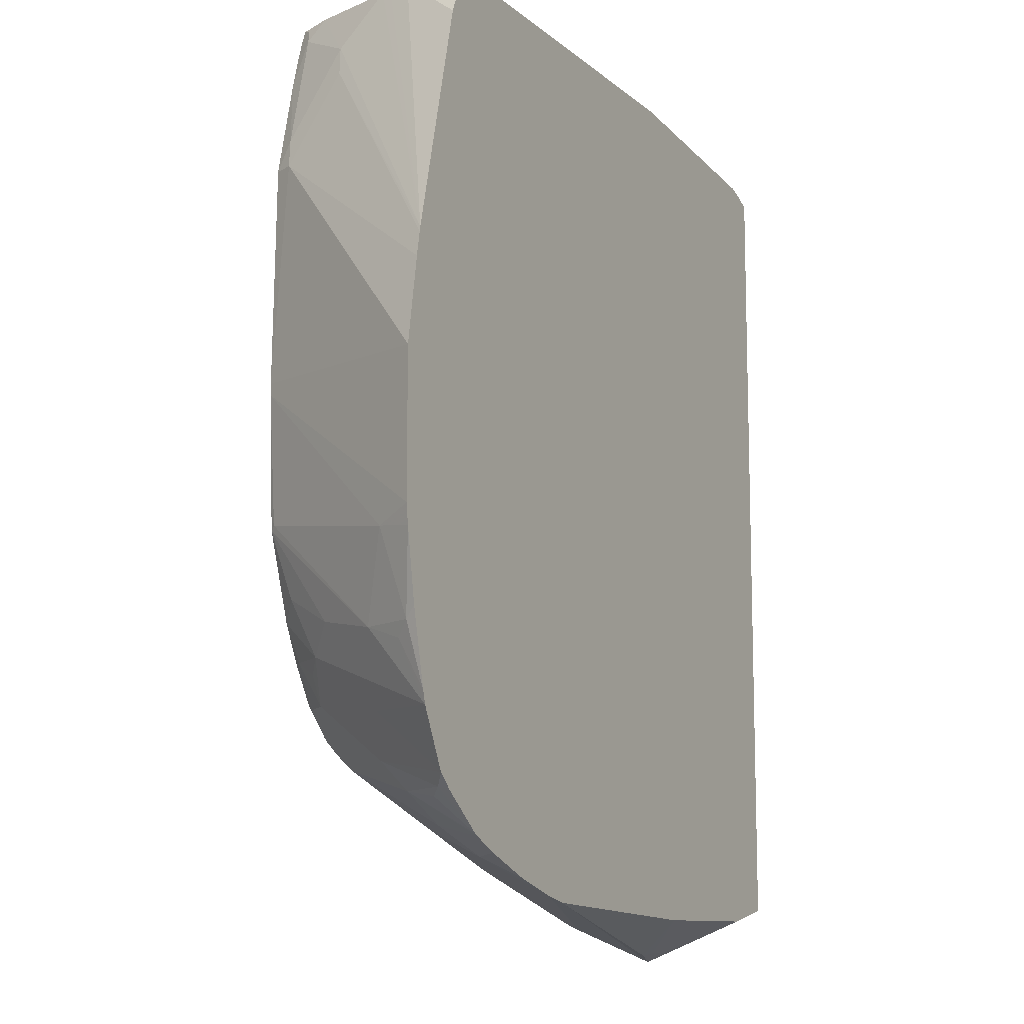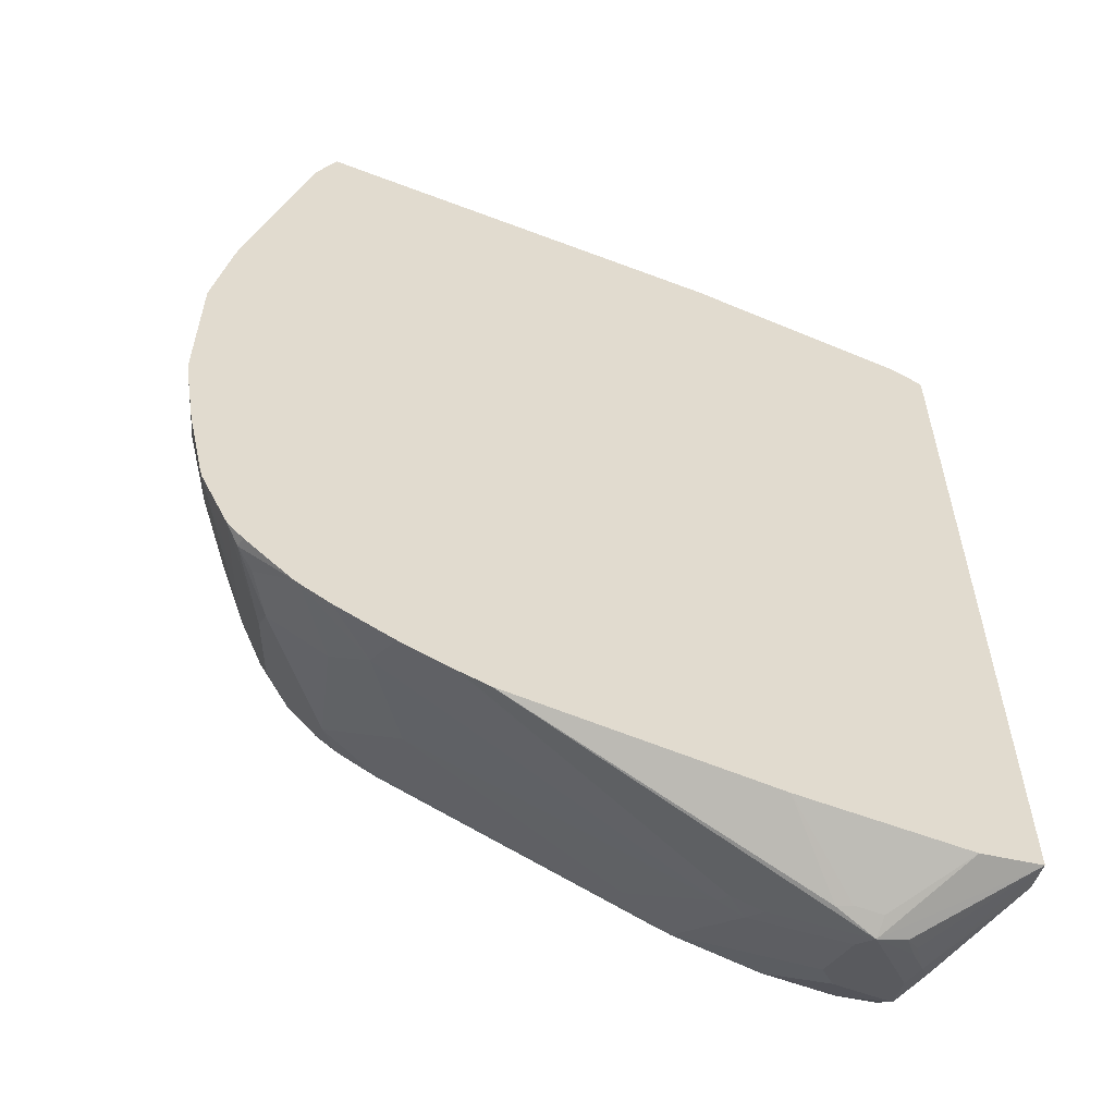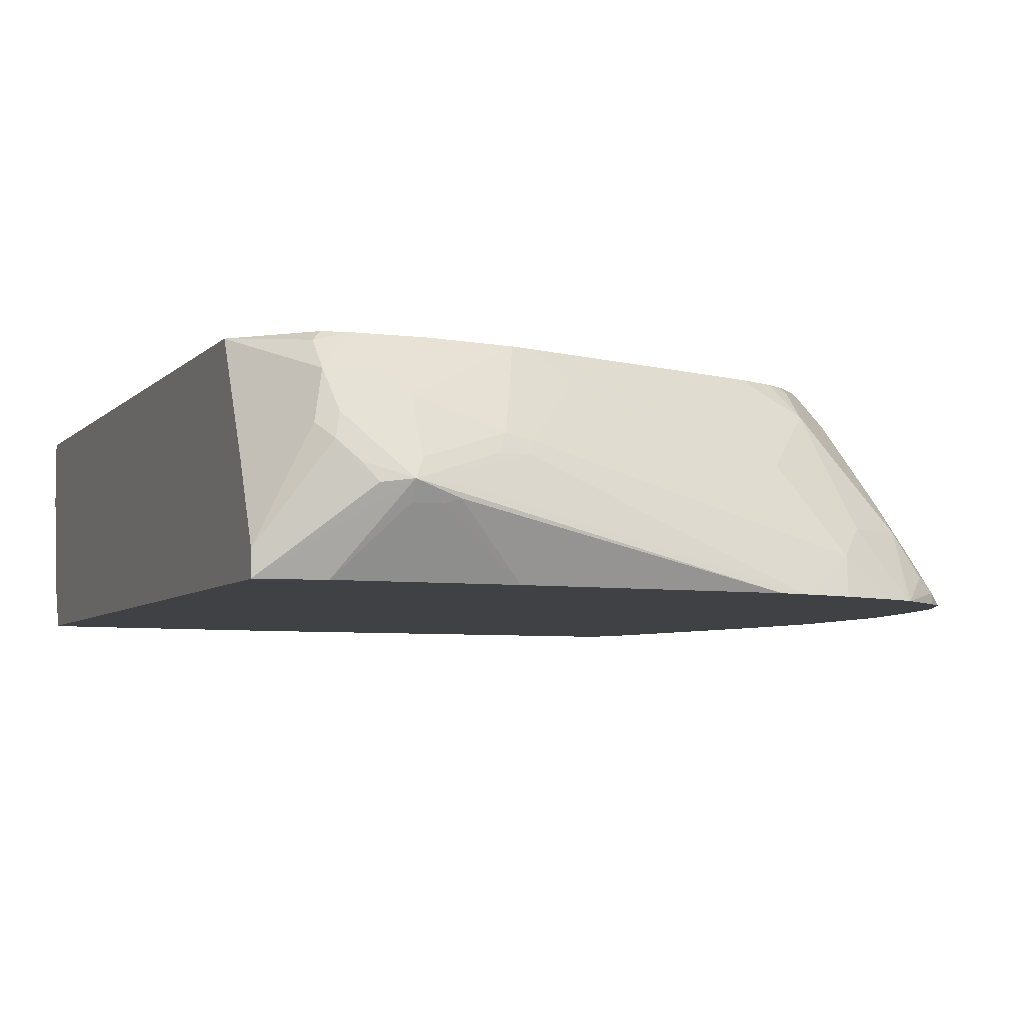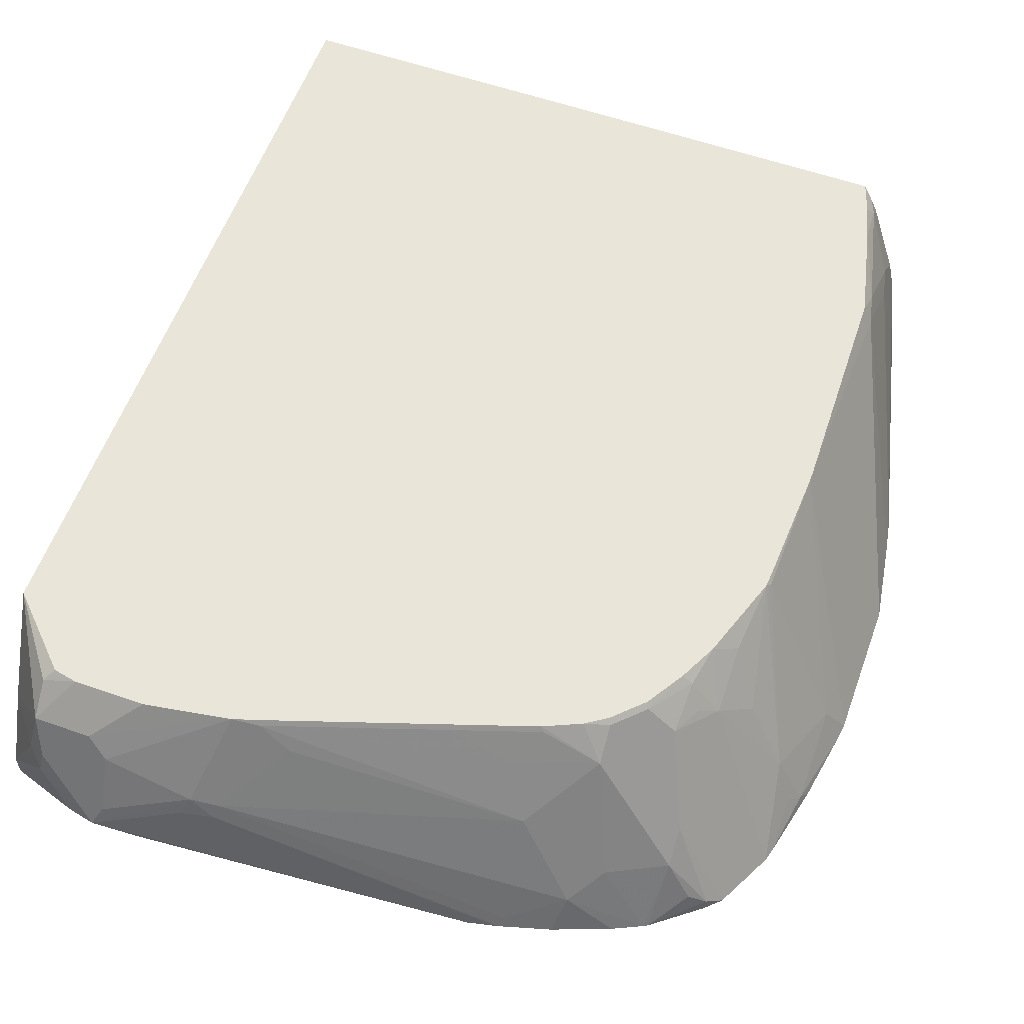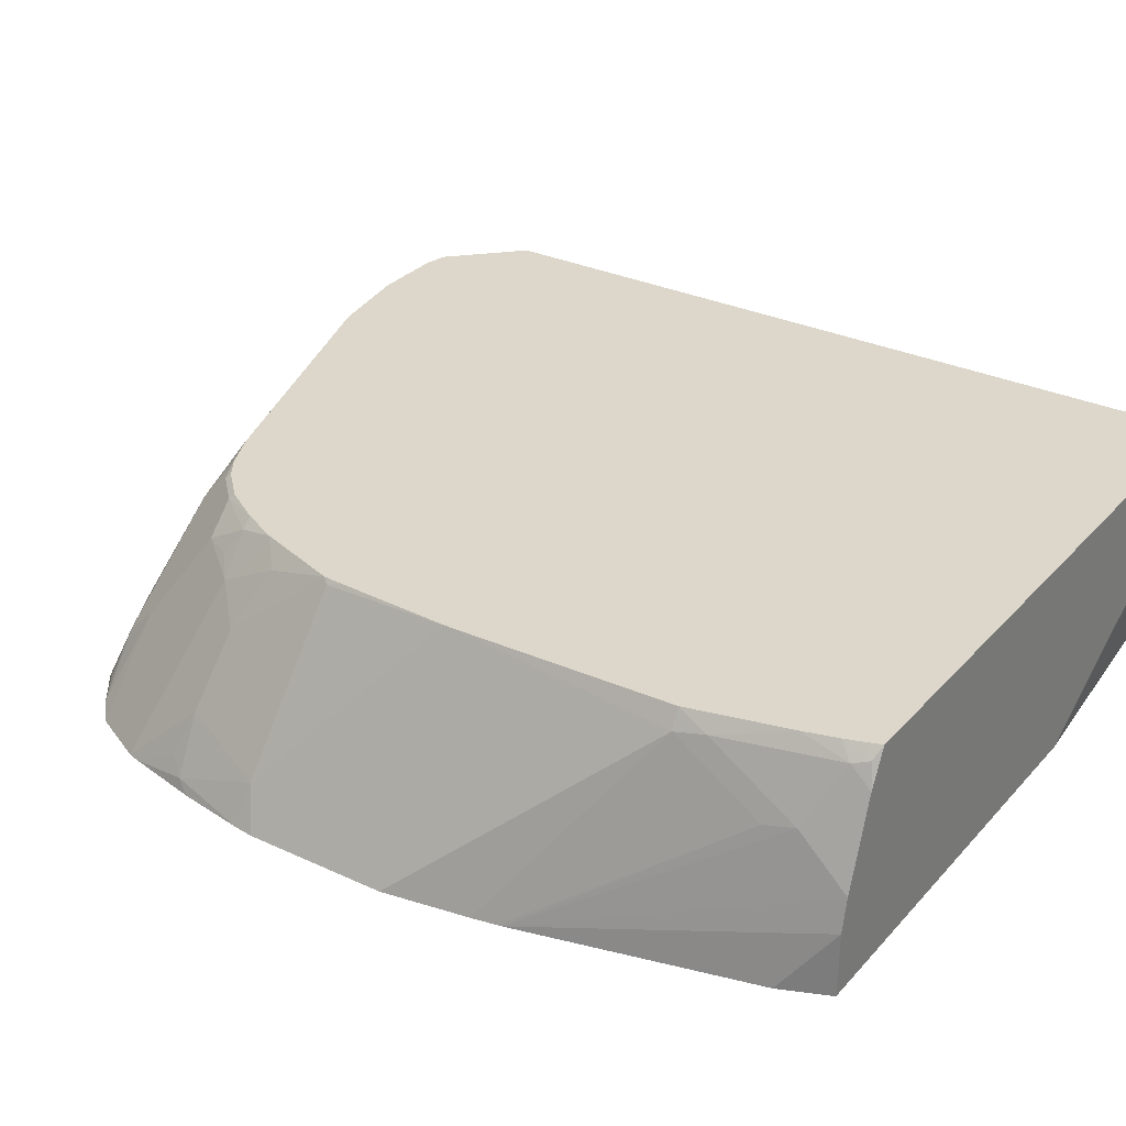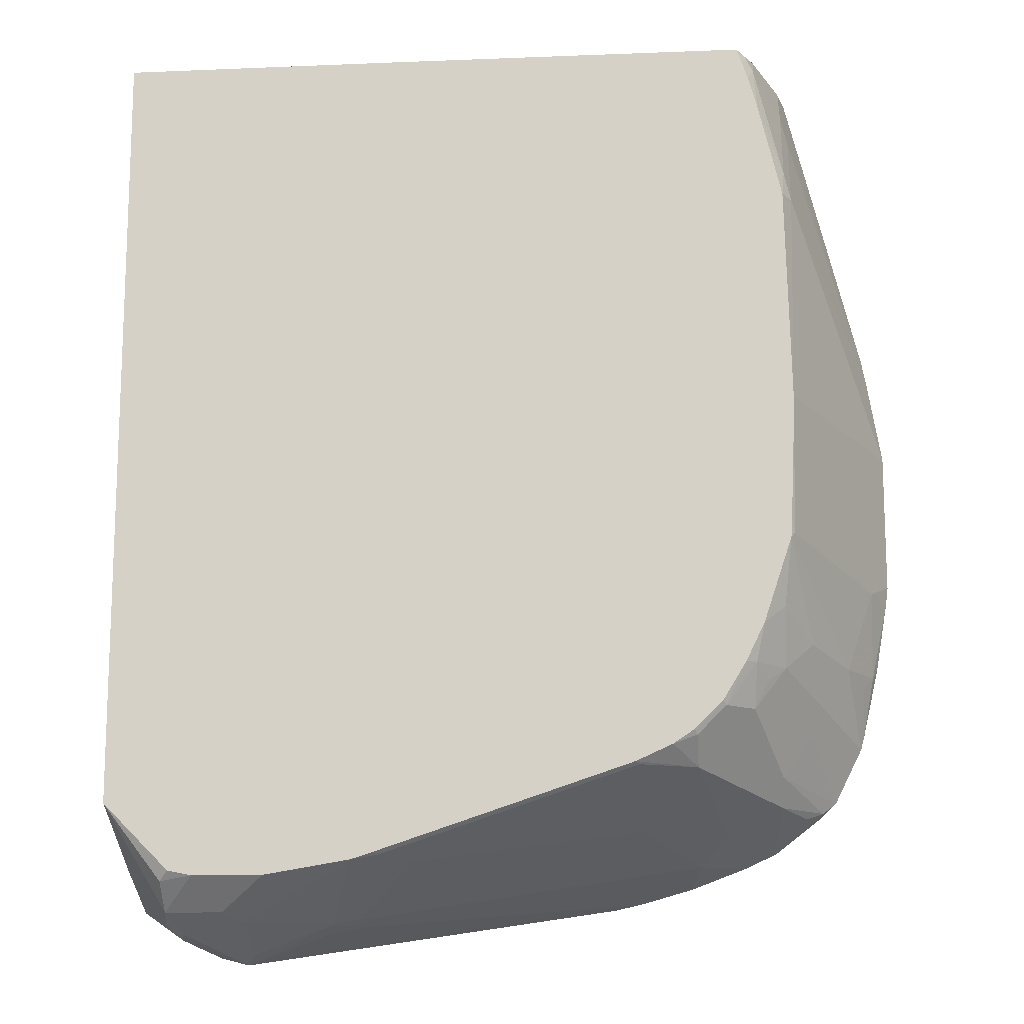
<metadata>
{"format":"obj","ext":"obj","renderer":"f3d","projection":"perspective","resolution":1024,"background":"white","views":[{"elev":-10.7,"azim":-61.8,"up":"+Z"},{"elev":-57.6,"azim":-21.6,"up":"+Z"},{"elev":-5.7,"azim":158.1,"up":"+Y"},{"elev":58.2,"azim":-160.1,"up":"+Y"},{"elev":30.5,"azim":-56.2,"up":"+Y"},{"elev":-13.7,"azim":-175.0,"up":"+Z"}]}
</metadata>
<code>
v -0.4194 -0.1053 -0.1681
v -0.4117 -0.1053 -0.1223
v -0.3667 -6.46e-06 -0.04585
v -0.3644 0.01025 -0.1619
v -0.4194 -0.1053 -0.2444
v -0.4093 -0.1053 -0.1094
v -0.3629 0.001906 -0.0306
v -0.3616 0.01018 -0.04585
v -0.3667 -0.03057 -3.93e-05
v -0.3629 -0.02866 0.01526
v -0.3615 0.01025 -0.04585
v -0.3644 0.01025 -0.1681
v -0.4087 -0.08404 -0.2521
v -0.4181 -0.1053 -0.2549
v -0.4088 -0.1053 -0.107
v -0.3596 0.01025 -0.03725
v -0.3615 0.01025 -0.04546
v -0.3476 0.001906 0.03052
v -0.3491 0.01025 0.006121
v -0.3629 -0.05445 0.04108
v -0.3476 -0.008618 0.04108
v -0.3615 0.01025 -0.2294
v -0.3629 0.007632 -0.2368
v -0.3934 -0.06875 -0.2979
v -0.4087 -0.09931 -0.2979
v -0.4117 -0.1053 -0.2919
v -0.3782 -0.1053 0.01556
v -0.3667 -0.07163 0.04108
v -0.3641 -0.0598 0.04108
v -0.3438 0.003818 0.03819
v -0.3443 0.01025 0.02387
v -0.3383 0.01025 0.04108
v -0.3609 0.01025 -0.2394
v -0.3724 -0.03057 -0.2903
v -0.3571 -0.01528 -0.3056
v -0.401 -0.1053 -0.3377
v -0.403 -0.09167 -0.3056
v -0.4028 -0.1053 -0.3313
v -0.3674 -0.1053 0.04108
v -0.3412 0.01025 0.03301
v -0.1376 0.01025 0.04108
v -0.3456 0.01025 -0.2853
v -0.3571 -6.46e-06 -0.275
v -0.3412 0.005086 -0.3056
v -0.3476 -0.007644 -0.3132
v -0.3399 -0.007644 -0.3285
v -0.3724 -0.06111 -0.3361
v -0.3873 -0.1053 -0.3651
v -0.1397 -0.1053 0.04108
v -0.1365 -0.09167 0.04108
v 0.005048 0.01025 0.04074
v -0.3357 0.01025 -0.3056
v -0.3247 0.007632 -0.3285
v -0.3399 -0.02292 -0.3438
v -0.3552 -0.05347 -0.359
v -0.3857 -0.1053 -0.3683
v 0.005048 -0.02548 0.04074
v -0.1393 -0.1041 0.04108
v -0.01336 -0.1053 0.03037
v -0.1387 -0.1016 0.04108
v 0.005048 0.01025 -0.3768
v -0.3234 0.01025 -0.3258
v -0.3247 -0.007644 -0.3438
v -0.3094 0.007632 -0.3438
v -0.3552 -0.06875 -0.3743
v -0.3782 -0.09931 -0.3743
v -0.3771 -0.1053 -0.3764
v 0.005048 -0.08388 0.0312
v -0.00268 -0.1053 0.0269
v -2.08e-05 -0.09167 0.03052
v 0.005048 0.01018 -0.3769
v -0.02549 -0.01019 -0.4329
v -0.02549 0.005086 -0.4176
v -0.03064 0.01025 -0.4124
v -0.3081 0.01025 -0.3412
v -0.2966 0.01025 -0.3488
v -0.3094 -0.007644 -0.359
v -0.3247 -0.06875 -0.3896
v -0.35 -0.1053 -0.3968
v -0.3522 -0.1053 -0.3956
v -0.3686 -0.09167 -0.3782
v 0.005048 -0.1053 0.02318
v 0.005048 -0.05015 -0.4082
v -0.02038 -0.03566 -0.438
v -0.03056 -0.03057 -0.4431
v -0.06114 -0.06111 -0.4584
v -0.05603 -0.01019 -0.4329
v -0.04336 0.01025 -0.415
v -0.2769 0.01025 -0.3577
v -0.2788 0.007632 -0.359
v -0.2636 -0.007644 -0.3743
v -0.2941 -0.02292 -0.3743
v -0.3094 -0.08404 -0.4049
v -0.3345 -0.1053 -0.4041
v 0.005048 -0.1053 -0.4278
v 0.005048 -0.09167 -0.4278
v -0.02803 -0.0433 -0.4456
v -0.03821 -0.05347 -0.4507
v -0.04585 -0.06302 -0.4545
v -0.02898 -0.1053 -0.4346
v -0.06114 -0.07129 -0.4533
v -0.07643 -0.07129 -0.4533
v -0.08408 -0.06875 -0.4545
v -0.2605 -0.1053 -0.427
v -0.275 -0.1053 -0.4238
v -0.07834 -0.06111 -0.4545
v -0.1242 -0.04585 -0.4393
v -0.107 -0.04585 -0.4431
v -0.1121 -0.03566 -0.438
v -0.06625 -0.05093 -0.4533
v -0.06625 -0.02037 -0.438
v -0.1274 0.01018 -0.4074
v -0.08146 0.01025 -0.415
v -0.231 0.01025 -0.373
v -0.233 0.007632 -0.3743
v -0.1414 0.007632 -0.4049
v -0.2788 -0.03821 -0.3896
v -0.1261 -0.03821 -0.4355
v -0.2788 -0.09931 -0.4202
v -0.2773 -0.1053 -0.4232
v -0.3041 -0.1053 -0.4156
v -0.03821 -0.0573 -0.4507
v -0.1206 -0.1053 -0.4346
v -0.1275 0.01025 -0.4073
v -0.1273 0.01025 -0.4074
v -0.1394 0.01025 -0.4036
v -0.1579 -0.005098 -0.4074
f 66 81 80
f 64 75 76
f 64 76 77
f 68 70 69
f 66 80 67
f 65 81 66
f 65 77 78
f 65 79 80
f 65 78 79
f 64 77 65
f 68 69 82
f 65 80 81
f 71 83 72
f 77 90 115
f 72 84 85
f 72 85 86
f 72 86 87
f 72 87 113
f 72 113 88
f 72 88 73
f 73 88 74
f 76 89 77
f 77 89 90
f 77 115 91
f 63 64 65
f 77 92 78
f 77 91 92
f 72 83 84
f 61 73 74
f 47 56 48
f 61 71 72
f 46 63 54
f 78 93 79
f 46 54 65
f 46 65 55
f 47 55 56
f 49 57 58
f 49 59 57
f 50 60 57
f 50 57 51
f 51 57 68
f 51 68 82
f 51 82 95
f 51 95 96
f 61 72 73
f 51 96 83
f 51 71 61
f 52 62 53
f 53 62 75
f 53 75 64
f 53 64 63
f 54 63 65
f 55 65 66
f 55 66 56
f 56 66 67
f 57 60 58
f 57 59 68
f 59 69 70
f 118 120 119
f 51 83 71
f 78 92 93
f 112 125 113
f 83 96 84
f 95 99 122
f 95 122 97
f 95 97 96
f 97 122 98
f 98 122 99
f 100 123 102
f 100 102 101
f 102 123 103
f 103 123 104
f 105 120 107
f 105 107 106
f 107 118 109
f 107 109 108
f 107 120 118
f 109 111 110
f 109 118 116
f 109 116 112
f 109 112 111
f 112 124 125
f 112 116 126
f 112 126 124
f 114 126 116
f 114 116 115
f 116 118 127
f 116 127 117
f 117 127 118
f 46 53 63
f 93 121 94
f 93 120 121
f 93 119 120
f 93 118 119
f 84 96 97
f 84 97 85
f 85 97 86
f 86 97 98
f 86 98 99
f 86 99 95
f 86 95 100
f 86 100 101
f 86 101 102
f 86 102 103
f 86 103 104
f 86 104 105
f 86 105 106
f 79 93 94
f 86 106 107
f 86 108 109
f 86 109 110
f 86 110 111
f 86 111 87
f 87 111 112
f 87 112 113
f 89 114 115
f 89 115 90
f 91 115 116
f 91 116 92
f 92 116 117
f 92 117 93
f 93 117 118
f 86 107 108
f 44 46 45
f 59 70 68
f 44 52 53
f 3 8 4
f 3 6 9
f 3 9 10
f 3 10 7
f 4 8 11
f 4 11 17
f 4 17 16
f 4 16 19
f 4 19 31
f 4 31 40
f 4 40 32
f 4 32 41
f 4 41 51
f 4 51 61
f 4 61 74
f 4 74 88
f 4 88 113
f 4 113 125
f 4 125 124
f 4 124 126
f 4 126 114
f 4 114 89
f 4 89 76
f 4 76 75
f 4 75 62
f 4 62 52
f 4 52 42
f 3 7 8
f 2 6 3
f 1 6 2
f 1 15 6
f 44 53 46
f 1 2 3
f 1 3 4
f 1 4 12
f 1 12 5
f 1 5 14
f 1 14 26
f 1 26 38
f 1 38 36
f 1 36 48
f 1 48 56
f 1 56 67
f 1 67 80
f 4 42 33
f 1 79 94
f 1 121 120
f 1 120 105
f 1 105 104
f 1 104 123
f 1 123 100
f 1 100 95
f 1 95 82
f 1 82 69
f 1 69 59
f 1 59 49
f 1 49 39
f 1 39 27
f 1 27 15
f 1 94 121
f 4 33 22
f 1 80 79
f 5 12 13
f 20 32 21
f 21 32 30
f 22 33 23
f 23 33 24
f 24 33 34
f 24 34 35
f 24 35 36
f 24 36 37
f 24 37 25
f 25 37 38
f 25 38 26
f 27 39 28
f 30 32 40
f 20 41 32
f 30 40 31
f 33 43 34
f 34 43 35
f 35 44 45
f 35 45 46
f 35 46 55
f 35 47 36
f 35 43 42
f 35 42 44
f 36 38 37
f 36 47 48
f 41 50 51
f 42 52 44
f 4 22 12
f 33 42 43
f 20 50 41
f 35 55 47
f 20 58 60
f 5 13 14
f 20 60 50
f 6 15 9
f 7 16 17
f 7 17 8
f 7 18 19
f 7 19 16
f 8 17 11
f 9 15 10
f 10 15 20
f 10 20 21
f 10 21 18
f 12 22 23
f 12 23 13
f 7 10 18
f 18 31 19
f 20 49 58
f 20 28 39
f 20 29 28
f 20 39 49
f 18 30 31
f 15 29 20
f 18 21 30
f 15 28 29
f 15 27 28
f 14 25 26
f 13 25 14
f 13 24 25
f 13 23 24

</code>
